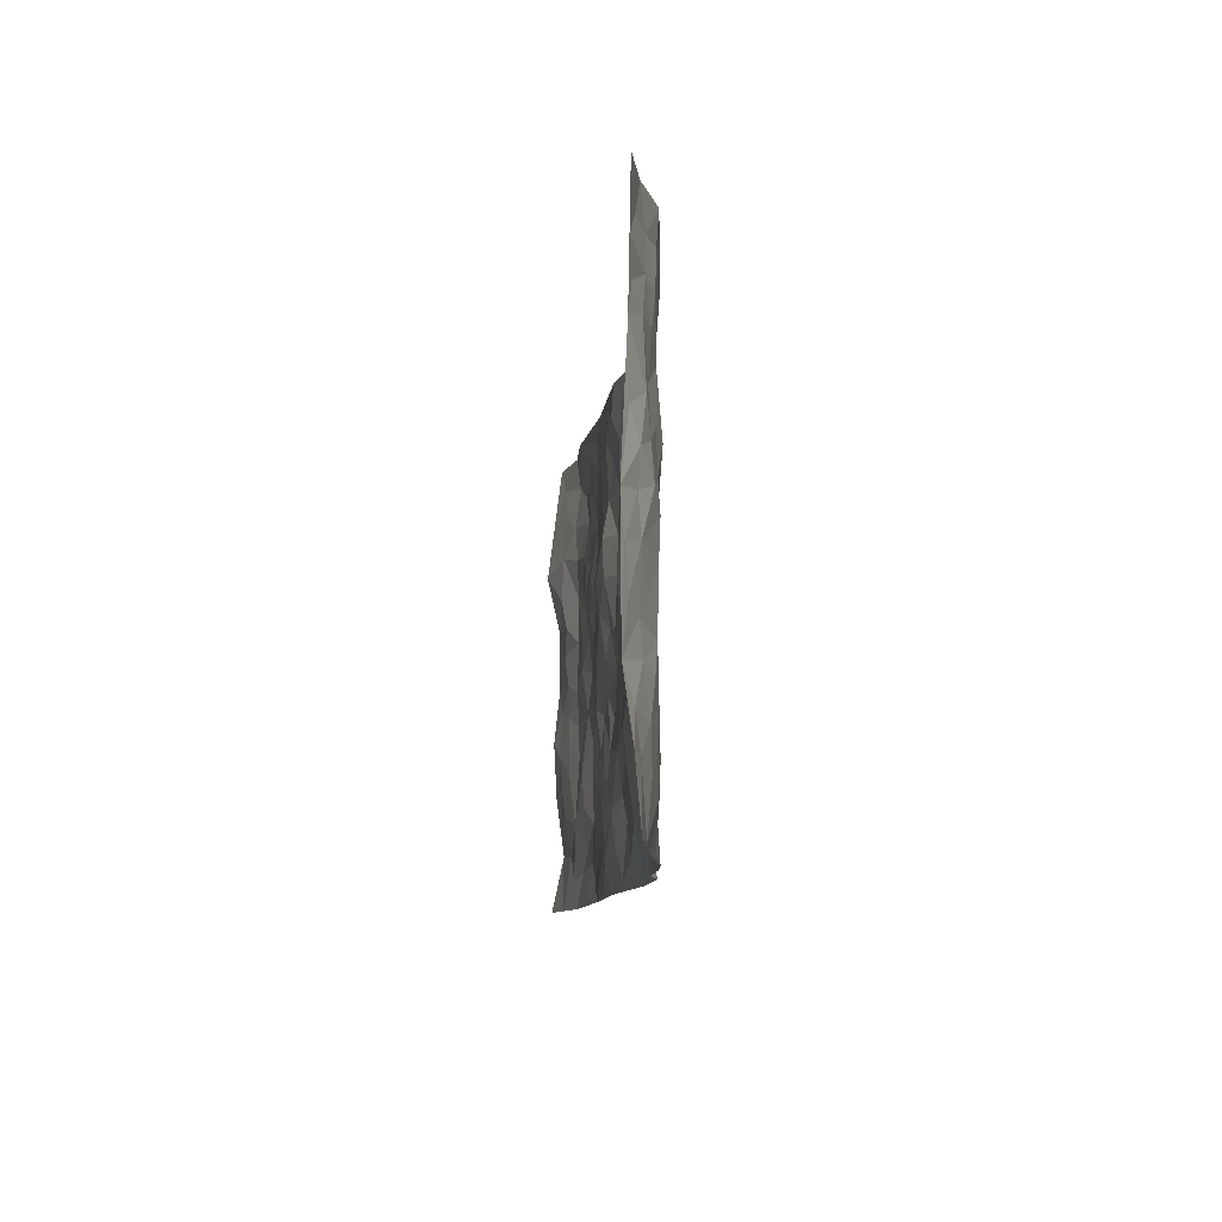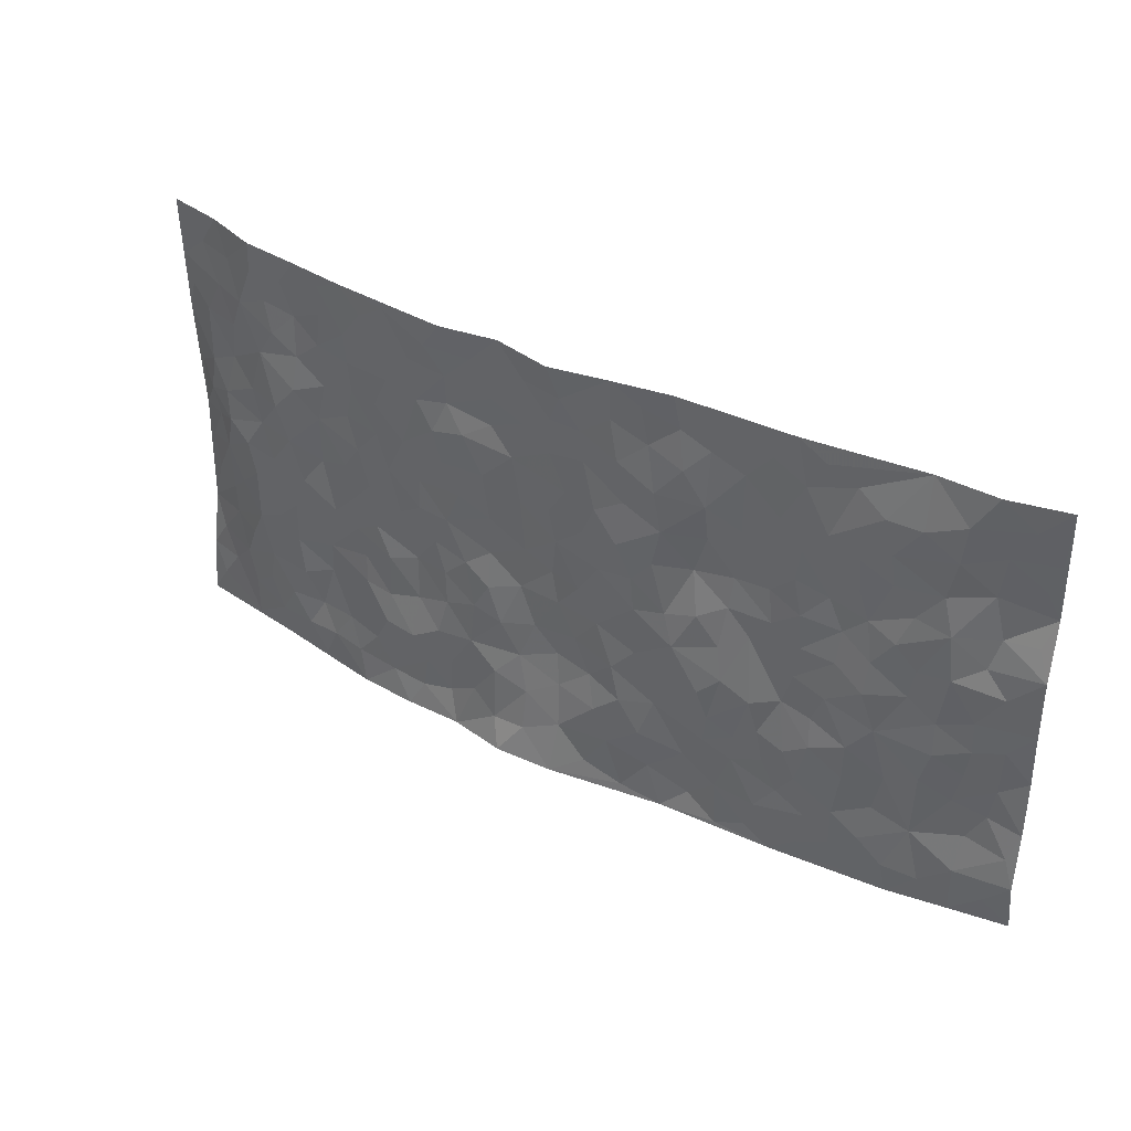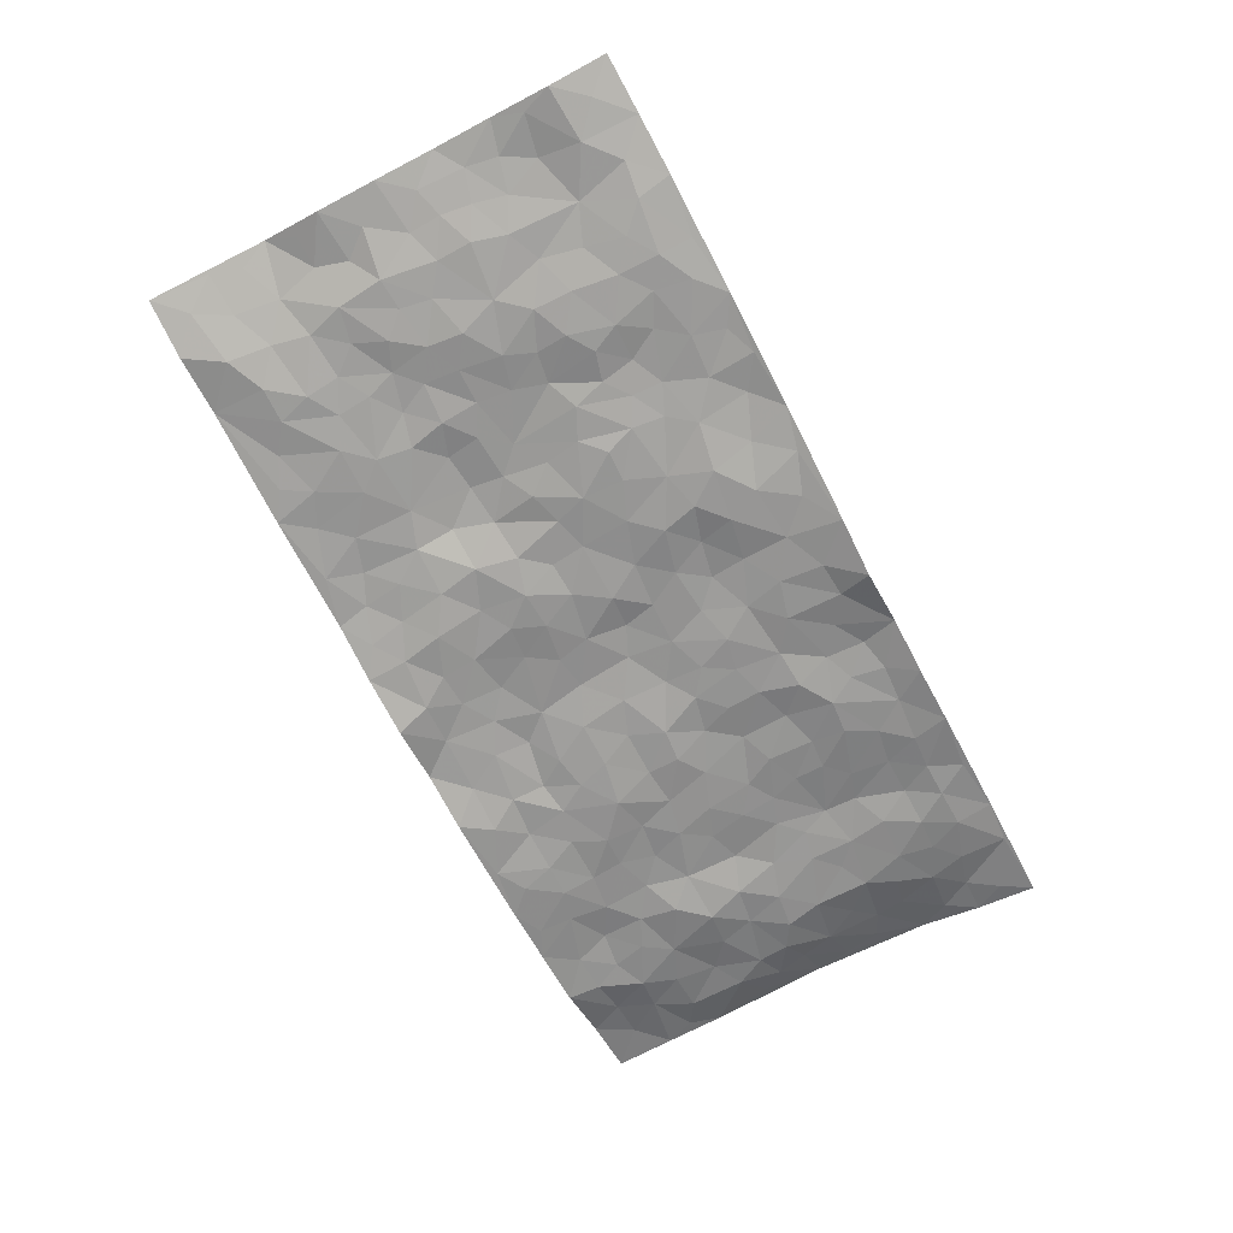
<metadata>
{"format":"obj","ext":"obj","renderer":"f3d","projection":"perspective","resolution":1024,"background":"white","views":[{"elev":-10.4,"azim":85.1,"up":"+Y"},{"elev":37.6,"azim":-147.1,"up":"+Y"},{"elev":-68.1,"azim":-62.5,"up":"+Z"}]}
</metadata>
<code>
v -0.9835 0.008283 0.05754
v -0.9814 0.9971 0.03913
v 0.9828 0.004009 0.0538
v 0.9769 0.9968 0.0669
v -0.7995 0.3934 0.01245
v -0.9807 0.5017 0.04168
v -0.8592 0.3593 0.02966
v 0.0006046 0.004098 -0.04985
v -0.9815 0.2537 0.04814
v -0.9234 0.3403 0.04319
v -0.7381 0.002611 0.02026
v -0.984 0.13 0.03132
v -0.7121 0.2934 0.01175
v -0.8609 0.005117 0.03958
v -0.8427 0.2899 0.02949
v -0.4913 0.00225 -0.0008051
v -0.9617 0.1917 0.03709
v -0.294 0.1675 -0.01373
v -0.7794 0.3225 0.01264
v -0.8668 0.1229 0.02327
v -0.9284 0.06787 0.03703
v -0.7997 0.06573 0.02167
v -0.676 0.127 0.0009271
v -0.728 0.07504 0.008442
v -0.8762 0.2091 0.03738
v -0.912 0.2725 0.0412
v -0.7713 0.1779 0.02186
v -0.694 0.21 0.009954
v -0.865 0.4896 0.03024
v -0.9792 0.3781 0.05474
v -0.7366 0.9966 0.01666
v -0.538 0.222 -0.01221
v 0.2617 0.1586 -0.0198
v -0.9747 0.7488 0.07065
v -0.3688 0.3929 -0.01456
v -0.7839 0.7527 0.01741
v -0.8004 0.8309 0.02003
v -0.5833 0.4418 -0.00511
v -0.6016 0.6048 0.005606
v -0.4908 0.9962 -0.00726
v -0.9545 0.6875 0.05359
v -0.6635 0.5621 0.00132
v -0.3917 0.7517 -0.005821
v -0.5106 0.2796 -0.01316
v -0.4611 0.2254 -0.0007833
v -0.4968 0.1623 -0.001921
v -0.4497 0.6351 0.007527
v -0.3673 0.5586 0.003729
v 0.1662 0.4735 -0.005545
v -0.3344 0.2215 -0.009529
v -0.212 0.6098 -0.01775
v -0.3758 0.6279 0.01065
v -0.3021 0.05815 -0.001147
v -0.6288 0.7093 0.003266
v -0.3957 0.1946 -0.002811
v -0.8712 0.6179 0.03478
v -0.03843 0.3482 -0.01221
v 0.05724 0.3396 -0.01076
v 0.2985 0.4514 -0.01026
v -0.09562 0.5512 -0.02042
v -0.1661 0.5557 -0.01534
v 0.09187 0.6298 -0.006687
v -0.635 0.346 -0.005634
v -0.7509 0.5741 0.009046
v -0.949 0.8093 0.05674
v -0.5618 0.1291 -0.00351
v -0.3681 0.01274 -0.005481
v -0.7973 0.4669 0.0158
v -0.6197 0.1721 -0.005669
v -0.6164 0.0188 0.007801
v -0.245 0.002589 -0.01208
v -0.6183 0.08813 -0.002714
v -0.5488 0.05322 -0.003575
v -0.4323 0.03789 -0.001383
v -0.4523 0.1043 -0.005538
v -0.8892 0.6857 0.04503
v -0.9702 0.8729 0.05309
v -0.7386 0.5093 0.01045
v 0.0005206 0.994 -0.05266
v -0.8056 0.6756 0.01339
v -0.5635 0.3148 -0.01255
v -0.5141 0.4601 0.0008461
v 0.006115 0.5711 -0.0127
v -0.04941 0.4828 -0.0193
v 0.002863 0.4198 -0.009549
v -0.1241 0.129 -0.02854
v -0.5704 0.6689 0.006529
v -0.916 0.5635 0.03523
v -0.7341 0.6907 0.011
v -0.4501 0.2968 -0.007081
v -0.6333 0.2672 -0.005095
v -0.5025 0.6868 -0.001984
v -0.1739 0.4848 -0.01717
v -0.2639 0.4361 -0.02243
v -0.6489 0.6482 0.007781
v -0.009992 0.1181 -0.02972
v -0.4162 0.5091 0.003497
v -0.3445 0.2882 -0.01614
v -0.242 0.5033 -0.01613
v -0.1812 0.3822 -0.02082
v -0.9798 0.6268 0.04246
v -0.7074 0.6227 0.002889
v -0.8159 0.58 0.0125
v -0.3629 0.1106 -0.005255
v -0.5228 0.532 0.001401
v -0.685 0.4063 0.0009613
v -0.1301 0.3247 -0.02324
v -0.1496 0.2503 -0.02703
v -0.5192 0.6103 -0.002265
v 0.1082 0.7281 -0.00914
v -0.003515 0.215 -0.0171
v -0.07352 0.2733 -0.01391
v 0.004479 0.2882 -0.008641
v -0.4312 0.3635 -0.01172
v -0.1971 0.1846 -0.02681
v -0.6564 0.4878 -0.005017
v -0.5581 0.3805 -0.004304
v -0.4935 0.3906 0.0002498
v -0.3093 0.5241 -0.01276
v -0.2601 0.3505 -0.02164
v -0.3564 0.4664 -0.007745
v -0.2267 0.2715 -0.0189
v -0.09114 0.4116 -0.01527
v -0.5963 0.5308 -0.0006783
v -0.09198 0.1992 -0.02748
v -0.213 0.09452 -0.01246
v -0.3998 0.2583 -0.007114
v -0.928 0.4396 0.04061
v -0.8684 0.4222 0.02948
v 0.09211 0.4227 -0.007988
v 0.2095 0.2387 -0.02193
v 0.08247 0.5165 -0.005688
v 0.01876 0.4881 -0.005369
v 0.1663 0.3934 -0.0169
v 0.7966 0.4976 0.006749
v 0.2206 0.434 -0.01635
v 0.2676 0.314 -0.02063
v 0.1602 0.5666 -0.01397
v 0.1225 0.9968 -0.02922
v -0.2931 0.6185 0.001445
v 0.4253 0.8784 -0.02486
v 0.4908 0.9968 -0.02761
v -0.2161 0.7795 -0.02436
v -0.05901 0.8624 -0.02949
v -0.3237 0.3484 -0.02293
v -0.4602 0.5647 0.001946
v -0.07308 0.05397 -0.03105
v -0.1576 0.02331 -0.02305
v 0.1255 0.006708 -0.05824
v 0.01282 0.8586 -0.02248
v -0.01759 0.6991 -0.01574
v 0.4253 0.1971 -0.02303
v 0.343 0.2896 -0.01331
v 0.595 0.5272 0.008211
v 0.5279 0.5475 -0.001202
v 0.4592 0.1355 -0.01901
v 0.5265 0.2276 -0.006012
v 0.4165 0.3619 -0.01213
v 0.02225 0.6403 -0.01327
v -0.05968 0.6269 -0.02273
v -0.1481 0.7285 -0.0195
v -0.08745 0.6924 -0.02448
v -0.06127 0.7902 -0.02148
v -0.1376 0.6321 -0.02712
v 0.01989 0.7738 -0.01247
v 0.2449 0.9945 -0.04496
v -0.01888 0.9238 -0.03828
v -0.2704 0.8447 -0.01571
v -0.1999 0.8784 -0.02077
v -0.3171 0.7791 -0.01119
v -0.2454 0.9967 -0.01355
v -0.2305 0.6946 -0.02074
v -0.3181 0.6994 0.002676
v -0.1413 0.8279 -0.03359
v -0.1231 0.997 -0.03405
v 0.2175 0.7452 -0.01886
v 0.1733 0.6663 -0.01732
v 0.328 0.5948 -0.01595
v 0.2618 0.5228 -0.01832
v 0.2663 0.665 -0.02195
v 0.4259 0.7432 -0.02092
v 0.357 0.6821 -0.02479
v 0.2861 0.7321 -0.02245
v 0.06791 0.9275 -0.02634
v 0.07827 0.8216 -0.01616
v 0.145 0.8558 -0.02117
v 0.2502 0.871 -0.02377
v 0.322 0.7919 -0.02152
v 0.2324 0.595 -0.01594
v -0.8821 0.8666 0.03377
v -0.6845 0.8153 -0.0008114
v -0.8676 0.7745 0.04148
v -0.8603 0.9967 0.01331
v -0.9236 0.9383 0.03249
v -0.8135 0.9196 0.008374
v -0.7358 0.8842 0.002046
v -0.6074 0.9275 0.003052
v -0.6645 0.8847 -0.001138
v -0.6892 0.745 0.008401
v -0.5626 0.8126 -0.006308
v -0.6239 0.7799 0.0009271
v -0.5132 0.8988 -0.006425
v -0.3927 0.8759 -0.005398
v -0.5472 0.9582 -0.003334
v -0.4667 0.8139 -0.007966
v -0.4442 0.934 -0.004143
v -0.3465 0.9708 -0.01098
v -0.5138 0.7588 -0.005687
v -0.3212 0.8995 -0.004642
v -0.259 0.9287 -0.01017
v 0.1561 0.7839 -0.007223
v 0.2549 0.8028 -0.01385
v 0.1882 0.9312 -0.02709
v 0.3938 0.8108 -0.02088
v 0.3374 0.8792 -0.0211
v 0.3821 0.9799 -0.03428
v 0.2889 0.9342 -0.03666
v 0.4428 0.946 -0.03057
v 0.3823 0.4935 -0.01157
v 0.3272 0.5287 -0.01887
v 0.4864 0.6044 -0.008244
v 0.4336 0.6643 -0.01117
v 0.4078 0.588 -0.01115
v 0.3556 0.191 -0.02787
v 0.4842 0.3349 -0.005562
v 0.4621 0.5228 -0.008614
v 0.3483 0.3879 -0.007164
v -0.1251 0.913 -0.03197
v -0.1844 0.9562 -0.0237
v 0.3225 0.1341 -0.0234
v 0.616 0.0149 -0.003326
v 0.2015 0.3339 -0.01887
v 0.2725 0.3852 -0.01669
v 0.5872 0.2477 0.005377
v 0.7378 0.9979 0.0006202
v 0.9735 0.2529 0.08105
v 0.4933 0.8113 -0.01392
v 0.7224 0.4879 8.459e-05
v 0.4899 0.7463 -0.01041
v 0.9692 0.502 0.08268
v 0.6731 0.2946 0.002025
v 0.5122 0.4686 -0.002774
v 0.7825 0.3117 0.01015
v 0.5642 0.4162 0.002145
v 0.4935 0.001913 -0.02382
v 0.08979 0.2524 -0.01944
v 0.5091 0.07718 -0.01733
v 0.1342 0.3195 -0.02158
v 0.4193 0.2669 -0.01454
v 0.8749 0.2666 0.04082
v 0.645 0.4626 0.001763
v 0.5822 0.08235 -0.007646
v 0.4514 0.4263 -0.005674
v 0.6107 0.3723 0.003368
v 0.2884 0.2335 -0.02738
v 0.4817 0.2719 -0.01072
v 0.2658 0.07937 -0.01954
v 0.3695 0.003629 -0.03297
v 0.2467 0.003698 -0.03244
v 0.2024 0.1159 -0.02599
v 0.06827 0.1707 -0.02927
v 0.1457 0.1909 -0.02945
v 0.6171 0.1473 0.002135
v 0.7812 0.4237 0.008112
v 0.7537 0.2218 0.005153
v 0.656 0.08078 -0.004475
v 0.6729 0.3854 0.001753
v 0.722 0.34 0.006577
v 0.8848 0.3276 0.04756
v 0.7493 0.568 0.00571
v 0.6977 0.1459 -0.002585
v 0.7689 0.1506 0.009788
v 0.8416 0.3686 0.03049
v 0.9381 0.3514 0.06727
v 0.8852 0.4399 0.04392
v 0.5854 0.3133 0.006297
v 0.8255 0.1072 0.02321
v 0.3343 0.06439 -0.0241
v 0.4139 0.06938 -0.02163
v 0.07222 0.07955 -0.04053
v 0.1444 0.07433 -0.03802
v 0.9737 0.7489 0.07157
v 0.7376 0.07938 0.005114
v 0.6597 0.2161 -0.002058
v 0.9541 0.4266 0.07476
v 0.9043 0.5103 0.05074
v 0.8135 0.2515 0.01692
v 0.5367 0.1483 -0.006655
v 0.7382 0.0023 0.01852
v 0.5055 0.3945 -0.00195
v 0.9431 0.06613 0.04953
v 0.9797 0.1286 0.06415
v 0.8445 0.1818 0.02671
v 0.9007 0.1264 0.04661
v 0.8335 0.01056 0.03186
v 0.9374 0.1906 0.05925
v 0.6699 0.5562 -0.004474
v 0.6965 0.6334 -0.008123
v 0.5891 0.6368 0.0001644
v 0.8277 0.6913 0.02813
v 0.6342 0.7717 -0.0007895
v 0.9521 0.6254 0.06727
v 0.771 0.6421 0.01027
v 0.8584 0.5956 0.02683
v 0.7368 0.744 0.006054
v 0.8507 0.5311 0.02048
v 0.9164 0.5746 0.04735
v 0.8942 0.6597 0.03678
v 0.6435 0.6931 -0.009745
v 0.568 0.7242 -0.001095
v 0.512 0.6748 -0.002691
v 0.8545 0.8517 0.0339
v 0.7149 0.871 0.007894
v 0.8146 0.7765 0.02114
v 0.8979 0.7775 0.04252
v 0.7841 0.8439 0.01198
v 0.9725 0.8729 0.06853
v 0.6971 0.8027 0.002972
v 0.9511 0.8105 0.06339
v 0.745 0.931 0.006213
v 0.8554 0.9975 0.04148
v 0.6137 0.9975 -0.01274
v 0.8216 0.925 0.03021
v 0.9055 0.9267 0.0544
v 0.6639 0.9343 0.0003202
v 0.5589 0.9006 -0.01314
v 0.4939 0.8801 -0.02151
v 0.5524 0.9685 -0.01921
v 0.572 0.8216 -0.006145
v 0.6379 0.8608 0.006257
f 29 6 128
f 12 21 20
f 26 10 9
f 55 45 46
f 27 19 15
f 26 9 17
f 101 6 88
f 12 1 21
f 7 15 19
f 125 86 96
f 84 123 85
f 129 29 128
f 25 27 15
f 12 20 17
f 73 75 66
f 22 14 11
f 26 17 25
f 9 12 17
f 25 15 26
f 5 129 7
f 52 146 48
f 55 18 50
f 7 19 5
f 20 27 25
f 124 82 105
f 41 76 34
f 20 14 22
f 14 20 21
f 14 21 1
f 24 22 11
f 24 27 22
f 72 66 69
f 69 32 91
f 70 24 11
f 24 23 27
f 17 20 25
f 27 20 22
f 10 15 7
f 10 26 15
f 23 28 27
f 27 13 19
f 28 23 69
f 13 27 28
f 119 121 94
f 10 7 129
f 6 30 128
f 9 10 30
f 36 192 80
f 80 102 89
f 118 81 44
f 64 103 78
f 115 126 86
f 45 32 46
f 91 63 13
f 129 68 29
f 95 87 54
f 95 54 199
f 202 40 204
f 82 97 105
f 29 88 6
f 18 55 104
f 148 126 71
f 38 82 124
f 50 18 122
f 117 82 38
f 5 19 106
f 82 117 118
f 80 64 102
f 127 45 55
f 194 77 190
f 98 35 114
f 39 124 105
f 127 50 98
f 106 19 13
f 66 75 46
f 39 95 42
f 63 117 38
f 95 89 102
f 101 56 76
f 51 140 99
f 18 53 126
f 62 83 132
f 45 127 90
f 112 113 57
f 103 29 68
f 130 85 58
f 109 39 105
f 35 94 121
f 113 246 58
f 151 165 163
f 120 100 94
f 114 127 98
f 192 190 65
f 95 39 87
f 36 191 37
f 67 104 74
f 56 101 88
f 13 63 106
f 192 34 76
f 268 241 243
f 108 115 125
f 93 84 60
f 133 84 85
f 156 288 157
f 101 76 41
f 80 103 64
f 105 97 146
f 99 61 51
f 92 109 47
f 125 96 111
f 158 227 153
f 75 104 55
f 69 66 32
f 81 91 32
f 106 78 68
f 42 64 78
f 77 34 65
f 24 70 72
f 75 73 16
f 16 71 67
f 2 34 77
f 13 28 91
f 103 56 88
f 56 80 76
f 72 69 23
f 11 16 70
f 16 73 70
f 16 67 74
f 115 18 126
f 24 72 23
f 73 72 70
f 16 74 75
f 72 73 66
f 32 45 44
f 84 83 60
f 66 46 32
f 78 106 116
f 117 63 81
f 67 53 104
f 103 68 78
f 69 91 28
f 36 80 89
f 106 38 116
f 106 68 5
f 81 118 117
f 62 132 138
f 32 44 81
f 53 67 71
f 57 58 85
f 123 100 107
f 93 60 61
f 33 230 224
f 8 96 147
f 132 133 130
f 140 48 119
f 93 100 123
f 122 98 50
f 164 60 160
f 53 71 126
f 125 112 108
f 193 194 195
f 75 55 46
f 63 91 81
f 56 103 80
f 196 198 31
f 18 104 53
f 121 48 97
f 38 106 63
f 118 97 82
f 97 35 121
f 51 172 140
f 130 134 49
f 87 39 109
f 288 252 263
f 97 114 35
f 47 43 92
f 57 113 58
f 248 130 58
f 34 101 41
f 114 90 127
f 116 124 42
f 145 94 35
f 118 114 97
f 167 79 175
f 98 145 35
f 85 123 57
f 43 47 52
f 199 36 89
f 42 78 116
f 159 83 62
f 88 29 103
f 74 104 75
f 118 44 90
f 173 140 172
f 42 95 102
f 190 192 37
f 65 190 77
f 89 95 199
f 125 111 112
f 92 87 109
f 18 115 122
f 177 180 176
f 112 57 107
f 109 105 146
f 93 94 100
f 285 286 275
f 96 86 147
f 137 232 131
f 57 123 107
f 87 92 208
f 49 134 136
f 132 130 49
f 161 164 162
f 50 127 55
f 122 108 107
f 122 107 100
f 48 140 52
f 118 90 114
f 99 119 94
f 123 84 93
f 36 37 192
f 48 121 119
f 120 122 100
f 39 42 124
f 38 124 116
f 248 58 246
f 44 45 90
f 98 122 120
f 146 52 47
f 94 93 99
f 168 209 170
f 212 183 188
f 202 197 200
f 42 102 64
f 107 108 112
f 99 93 61
f 8 280 96
f 112 111 113
f 125 115 86
f 115 108 122
f 128 30 10
f 5 68 129
f 10 129 128
f 132 49 138
f 83 84 133
f 130 133 85
f 83 133 132
f 248 134 130
f 156 152 224
f 151 110 165
f 212 186 211
f 153 224 249
f 254 251 244
f 246 261 262
f 225 158 249
f 49 136 179
f 185 184 150
f 214 188 181
f 181 188 182
f 161 163 174
f 143 170 172
f 110 211 185
f 184 79 167
f 174 228 169
f 62 110 159
f 163 150 144
f 210 169 229
f 170 143 168
f 176 211 110
f 98 120 145
f 94 145 120
f 48 146 97
f 109 146 47
f 148 86 126
f 147 86 148
f 71 8 148
f 8 147 148
f 244 276 254
f 232 136 134
f 174 143 161
f 60 83 160
f 163 162 151
f 159 160 83
f 261 281 262
f 259 281 149
f 219 220 59
f 246 113 111
f 33 255 131
f 157 256 152
f 137 255 153
f 230 278 279
f 262 260 33
f 154 155 242
f 131 255 137
f 248 131 232
f 281 280 149
f 259 258 278
f 220 179 59
f 159 151 160
f 162 160 151
f 164 61 60
f 228 174 144
f 144 174 163
f 159 110 151
f 161 172 164
f 186 184 185
f 161 162 163
f 61 164 51
f 160 162 164
f 187 217 213
f 150 163 165
f 205 202 200
f 79 184 139
f 170 43 173
f 174 169 143
f 161 143 172
f 167 144 150
f 176 180 183
f 172 170 173
f 223 226 221
f 185 150 165
f 99 140 119
f 207 206 203
f 172 51 164
f 43 52 173
f 173 52 140
f 167 175 228
f 228 229 169
f 210 168 169
f 177 110 62
f 189 138 179
f 62 138 177
f 136 232 233
f 181 182 222
f 150 184 167
f 178 180 189
f 49 179 138
f 177 138 189
f 180 178 182
f 178 179 220
f 307 308 304
f 222 223 221
f 215 187 188
f 176 183 212
f 187 213 186
f 214 215 188
f 185 211 186
f 237 181 239
f 182 188 183
f 110 185 165
f 216 215 141
f 211 176 212
f 182 183 180
f 176 110 177
f 213 184 186
f 178 189 179
f 177 189 180
f 195 190 37
f 197 198 200
f 195 194 190
f 34 192 65
f 80 192 76
f 37 196 195
f 194 2 77
f 193 2 194
f 196 37 191
f 31 193 195
f 198 196 191
f 31 195 196
f 199 201 191
f 197 204 31
f 198 191 201
f 31 198 197
f 201 199 54
f 36 199 191
f 54 208 201
f 208 43 205
f 208 54 87
f 198 201 200
f 206 205 203
f 43 170 203
f 210 207 209
f 40 202 206
f 31 204 40
f 197 202 204
f 208 205 200
f 43 203 205
f 205 206 202
f 203 209 207
f 171 40 207
f 40 206 207
f 208 200 201
f 43 208 92
f 170 209 203
f 168 143 169
f 207 210 171
f 168 210 209
f 188 187 212
f 212 187 186
f 166 139 213
f 184 213 139
f 237 214 181
f 215 214 141
f 216 141 218
f 213 217 166
f 142 166 216
f 217 216 166
f 187 215 217
f 216 217 215
f 237 141 214
f 142 216 218
f 223 222 182
f 179 136 59
f 223 220 219
f 267 238 251
f 237 327 141
f 223 182 178
f 158 290 253
f 220 223 178
f 59 233 227
f 233 59 136
f 248 246 131
f 153 249 158
f 251 254 267
f 223 219 226
f 111 261 246
f 297 251 238
f 276 256 157
f 167 228 144
f 229 228 175
f 175 171 229
f 229 171 210
f 260 257 33
f 265 271 272
f 266 289 283
f 269 243 250
f 249 224 152
f 266 283 271
f 227 233 137
f 253 227 158
f 325 313 320
f 135 264 275
f 310 329 239
f 270 298 297
f 249 256 225
f 275 273 269
f 311 222 221
f 155 154 299
f 234 276 157
f 310 311 299
f 222 239 181
f 221 226 155
f 266 263 252
f 242 290 244
f 264 273 275
f 273 264 243
f 242 244 154
f 276 290 225
f 288 234 157
f 240 282 302
f 275 286 306
f 225 290 158
f 234 263 284
f 241 254 276
f 233 232 137
f 137 153 227
f 264 135 238
f 244 251 154
f 260 259 257
f 227 253 219
f 33 224 255
f 154 297 299
f 240 302 307
f 297 154 251
f 264 268 243
f 253 226 219
f 271 284 263
f 277 294 293
f 290 242 253
f 241 234 284
f 59 227 219
f 242 155 226
f 252 245 231
f 157 152 156
f 257 230 33
f 152 256 249
f 278 230 257
f 262 33 131
f 224 153 255
f 259 278 257
f 134 248 232
f 230 279 224
f 96 261 111
f 261 96 280
f 280 281 261
f 246 262 131
f 252 247 245
f 268 267 241
f 283 277 272
f 288 247 252
f 275 274 285
f 295 291 294
f 267 268 264
f 263 234 288
f 309 310 299
f 290 276 244
f 283 272 271
f 267 254 241
f 265 243 241
f 236 240 285
f 297 238 270
f 303 305 298
f 241 276 234
f 221 155 299
f 272 277 293
f 250 243 287
f 286 285 240
f 284 271 265
f 271 263 266
f 295 3 291
f 225 256 276
f 241 284 265
f 289 266 231
f 3 292 291
f 321 235 323
f 293 294 296
f 279 278 258
f 245 279 258
f 279 156 224
f 260 281 259
f 280 8 149
f 262 281 260
f 231 266 252
f 267 264 238
f 306 304 270
f 283 289 295
f 243 269 273
f 236 269 250
f 294 292 296
f 274 236 285
f 269 274 275
f 250 287 293
f 245 289 231
f 236 274 269
f 156 279 247
f 242 226 253
f 247 279 245
f 243 265 287
f 288 156 247
f 265 272 293
f 296 292 236
f 293 287 265
f 295 294 277
f 277 283 295
f 236 250 296
f 289 3 295
f 292 294 291
f 293 296 250
f 300 304 308
f 325 320 235
f 329 330 326
f 270 304 303
f 270 303 298
f 309 305 301
f 135 306 270
f 299 297 298
f 298 309 299
f 238 135 270
f 300 314 305
f 303 300 305
f 304 306 307
f 300 303 304
f 282 319 315
f 322 325 235
f 275 306 135
f 307 306 286
f 240 307 286
f 308 307 302
f 302 282 308
f 308 282 315
f 305 309 298
f 310 309 301
f 310 301 329
f 310 239 311
f 222 311 239
f 299 311 221
f 319 312 315
f 312 323 316
f 301 305 318
f 305 314 316
f 300 308 315
f 316 314 312
f 312 314 315
f 315 314 300
f 323 312 324
f 316 313 318
f 282 4 317
f 330 313 325
f 4 321 324
f 235 320 323
f 282 317 319
f 312 319 317
f 326 325 322
f 316 320 313
f 316 318 305
f 142 218 327
f 327 218 141
f 316 323 320
f 324 312 317
f 4 324 317
f 321 323 324
f 318 313 330
f 328 326 322
f 326 327 329
f 329 327 237
f 326 328 327
f 322 142 328
f 327 328 142
f 329 237 239
f 301 318 330
f 326 330 325
f 330 329 301

</code>
